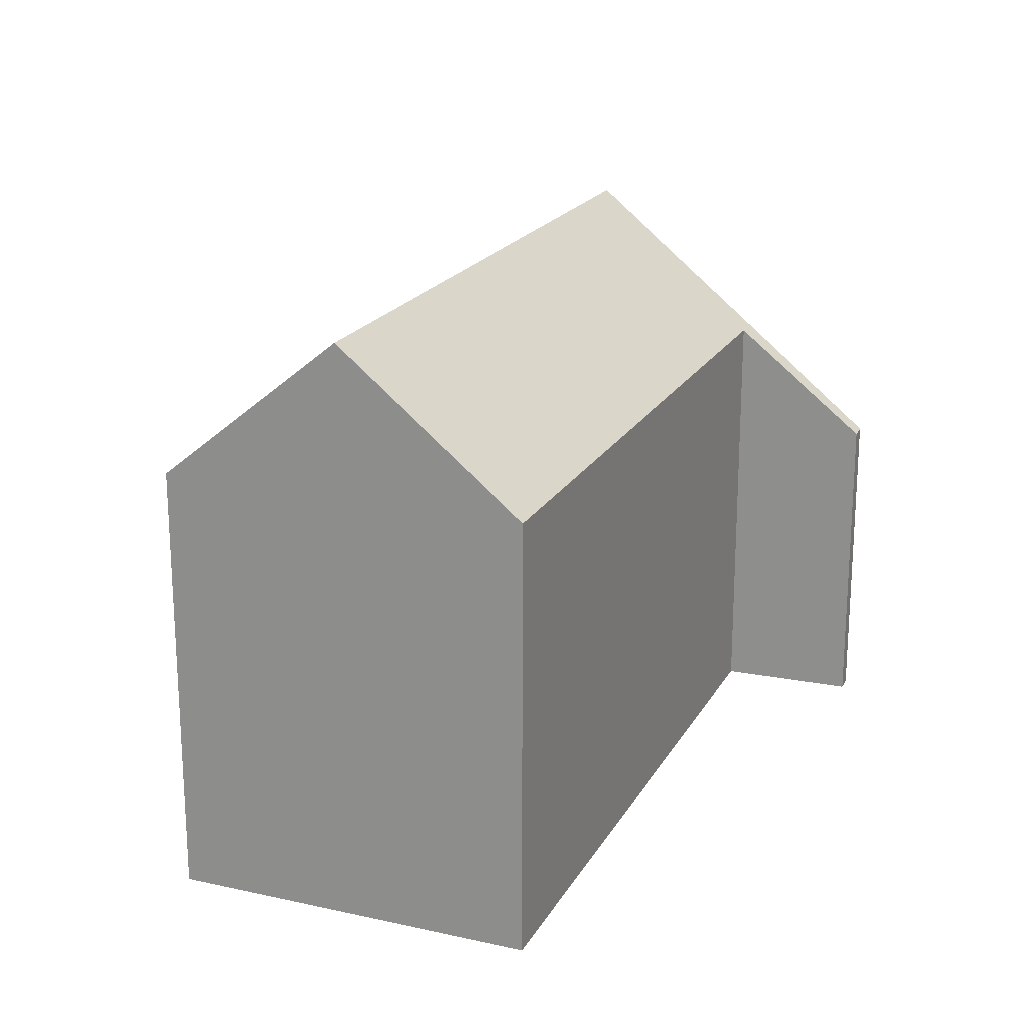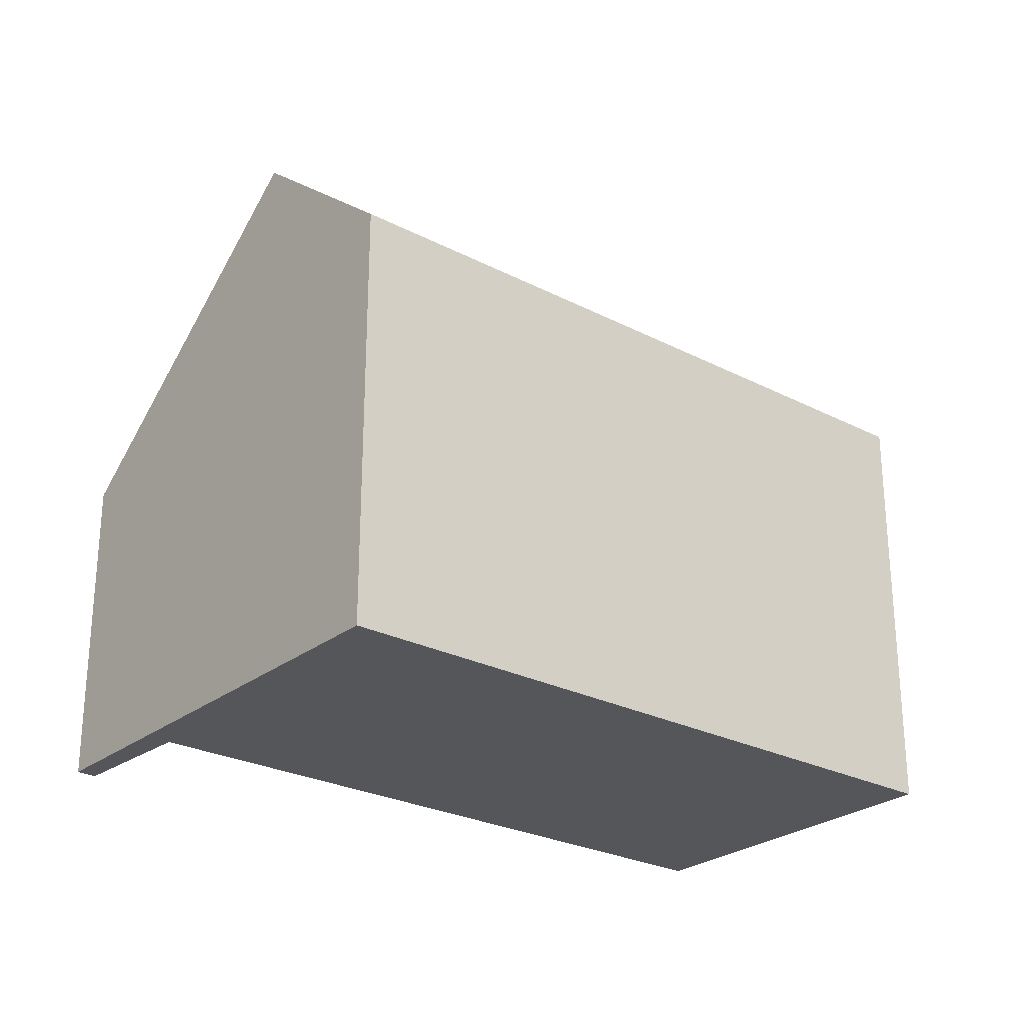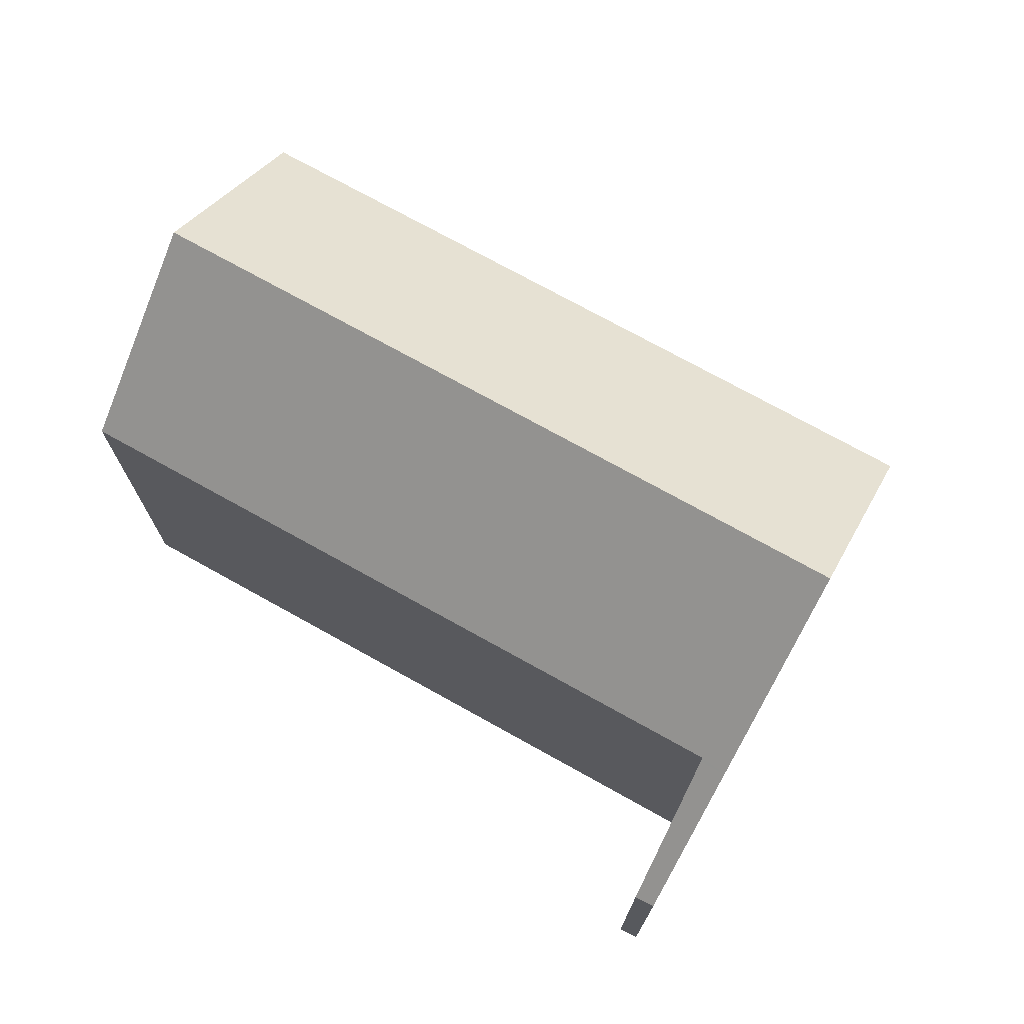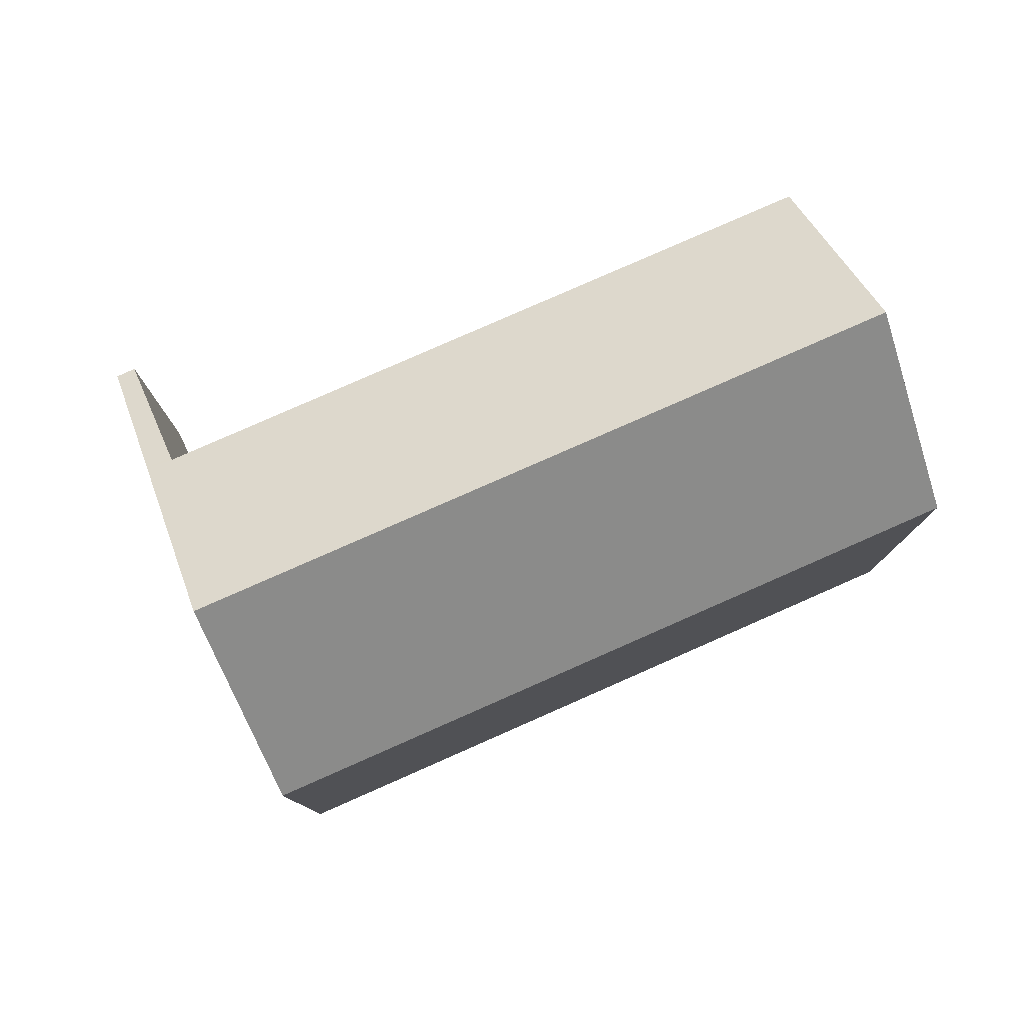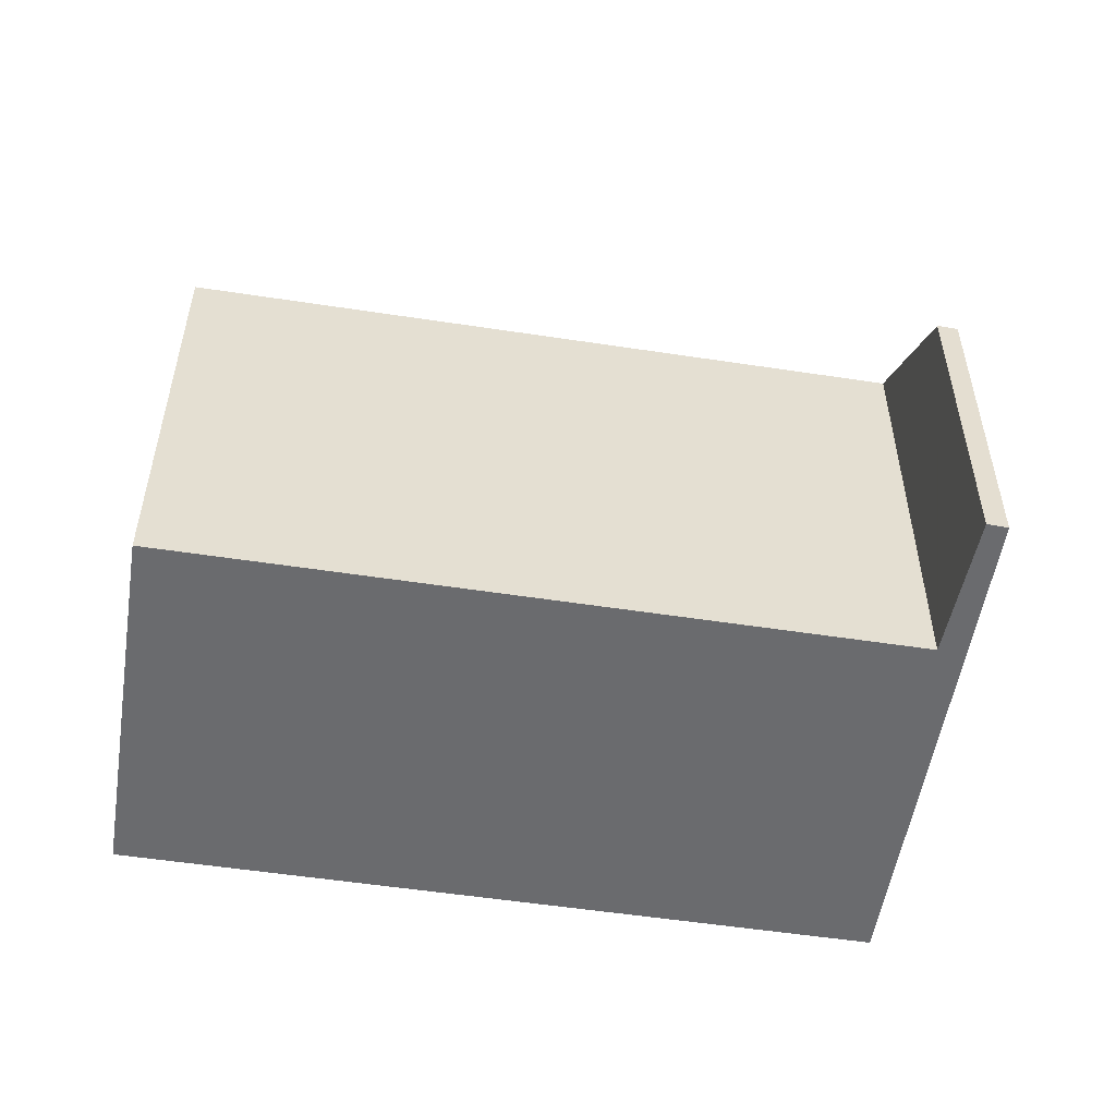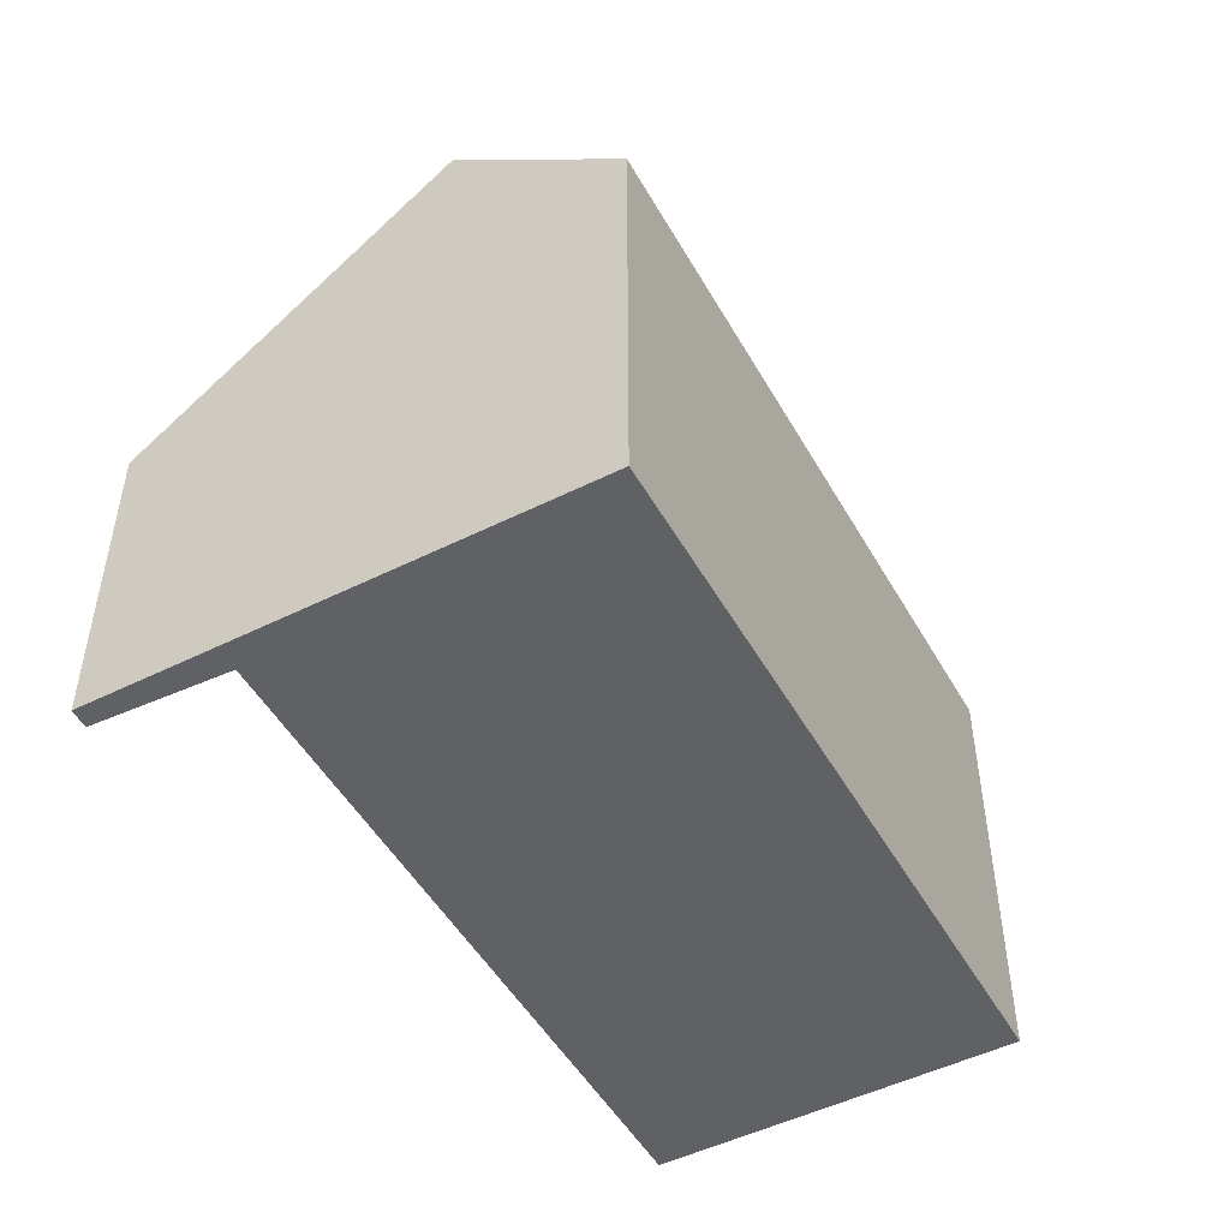
<metadata>
{"format":"obj","ext":"obj","renderer":"f3d","projection":"perspective","resolution":1024,"background":"white","views":[{"elev":19.9,"azim":138.6,"up":"+Y"},{"elev":-26.1,"azim":-12.5,"up":"+Y"},{"elev":73.5,"azim":-124.1,"up":"+Y"},{"elev":79.7,"azim":3.0,"up":"+Y"},{"elev":-53.4,"azim":-162.5,"up":"+Y"},{"elev":-49.6,"azim":-34.6,"up":"+Y"}]}
</metadata>
<code>
v  4.509 18.33 9.019
v  27.29 14.24 3.195
v  25.04 18.33 -1.335
v  27.59 13.7 3.797
v  6.749 14.29 13.5
v  7.073 13.7 14.15
v  0 10.19 6.239e-16
v  2.191 12.87 2.612
v  0.558 10.17 -0.305
v  1.901 13.62 3.801
v  2.646 13.62 3.425
v  2.699 13.71 3.52
v  22.48 13.7 -6.474
v  2.699 -2.155e-16 3.52
v  22.48 3.964e-16 -6.474
v  0 0 0
v  0.558 1.868e-17 -0.305
v  2.646 -2.097e-16 3.425
v  2.191 -1.599e-16 2.612
v  27.59 -2.325e-16 3.797
v  27.29 -1.956e-16 3.195
v  25.04 8.175e-17 -1.335
v  1.901 -2.327e-16 3.801
v  7.073 -8.663e-16 14.15
v  6.749 -8.266e-16 13.5
v  4.509 -5.523e-16 9.019
g defaultobject
f 1 2 3
f 2 1 4
f 4 1 5
f 4 5 6
f 7 8 9
f 8 7 10
f 8 10 11
f 11 10 12
f 12 10 1
f 12 1 3
f 3 13 12
f 13 14 12
f 14 13 15
f 9 16 7
f 16 9 17
f 14 11 12
f 11 14 8
f 8 14 9
f 9 14 18
f 9 18 19
f 9 19 17
f 2 13 3
f 13 2 4
f 13 4 20
f 13 20 21
f 13 21 15
f 15 21 22
f 16 10 7
f 10 16 1
f 1 16 5
f 5 16 23
f 5 23 6
f 6 23 24
f 24 23 25
f 25 23 26
f 24 4 6
f 4 24 20
f 25 20 24
f 20 25 26
f 20 26 21
f 21 26 22
f 22 26 23
f 22 23 14
f 14 23 18
f 18 23 16
f 18 16 19
f 19 16 17
f 15 22 14

</code>
